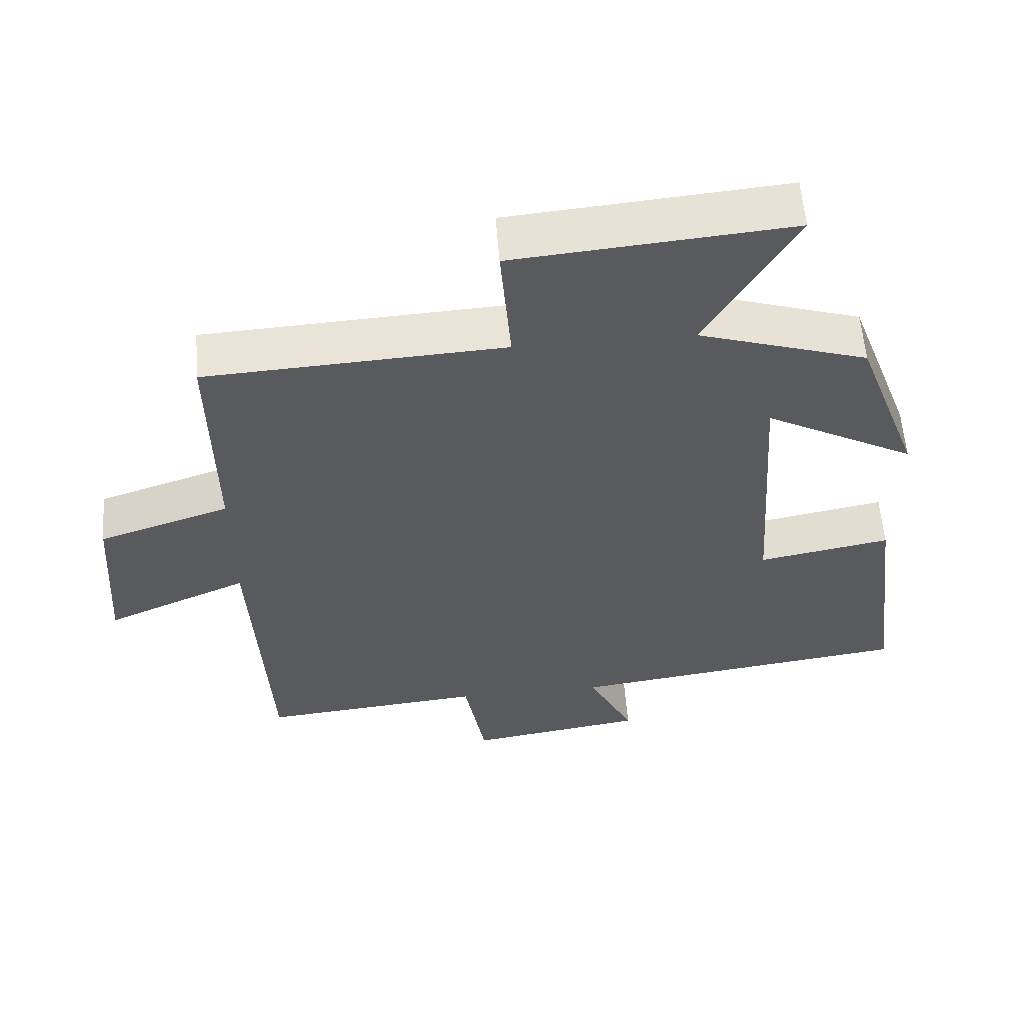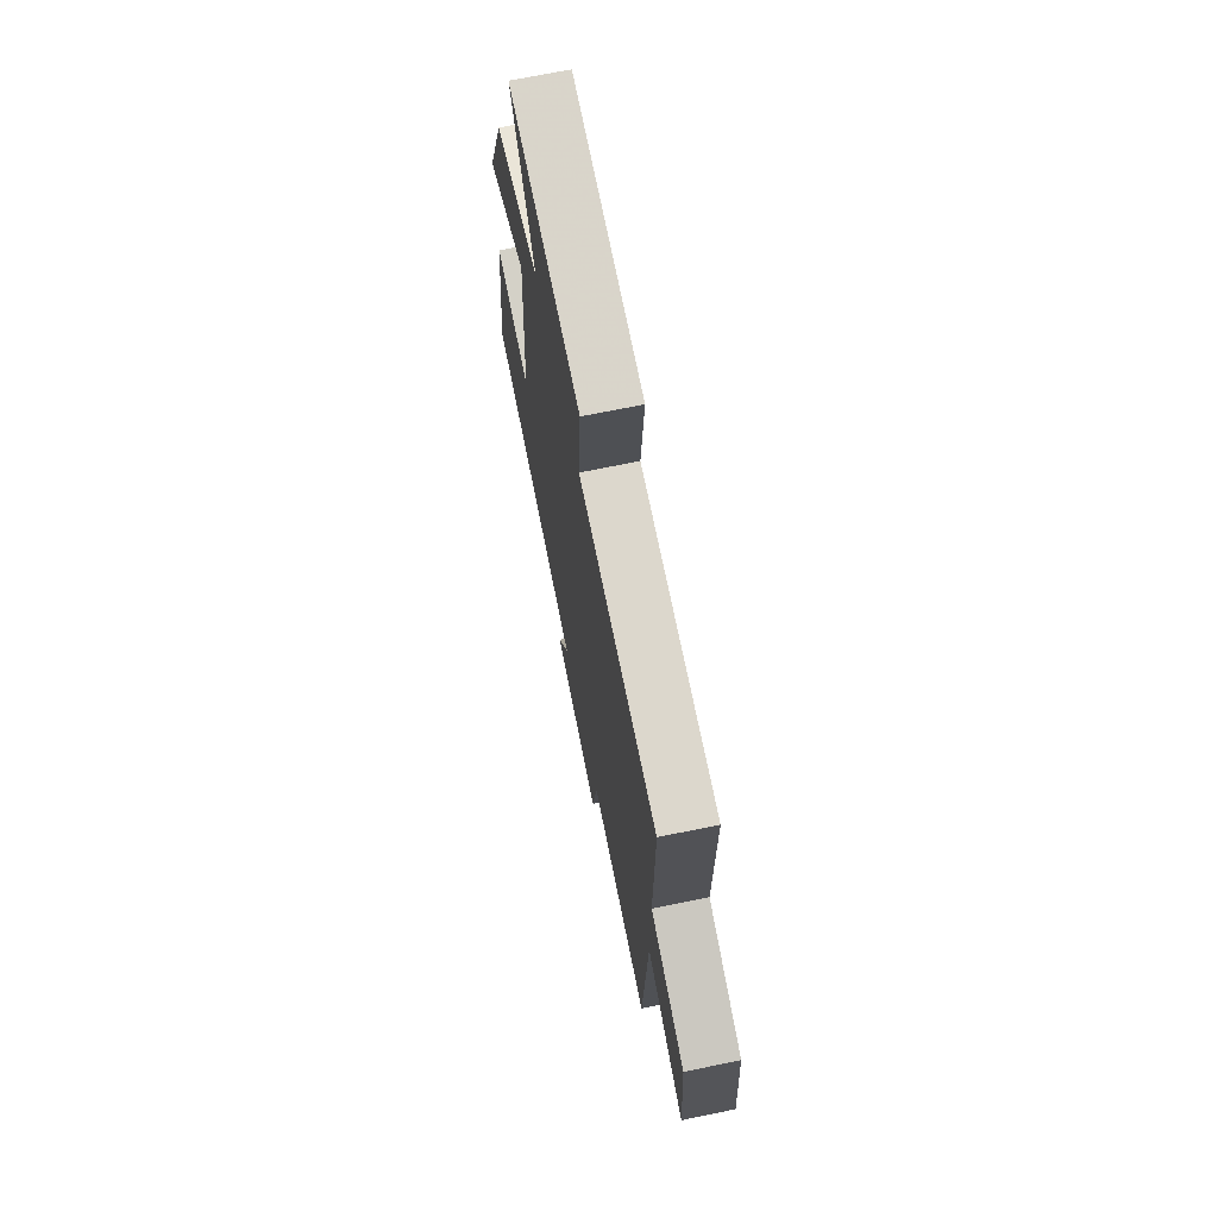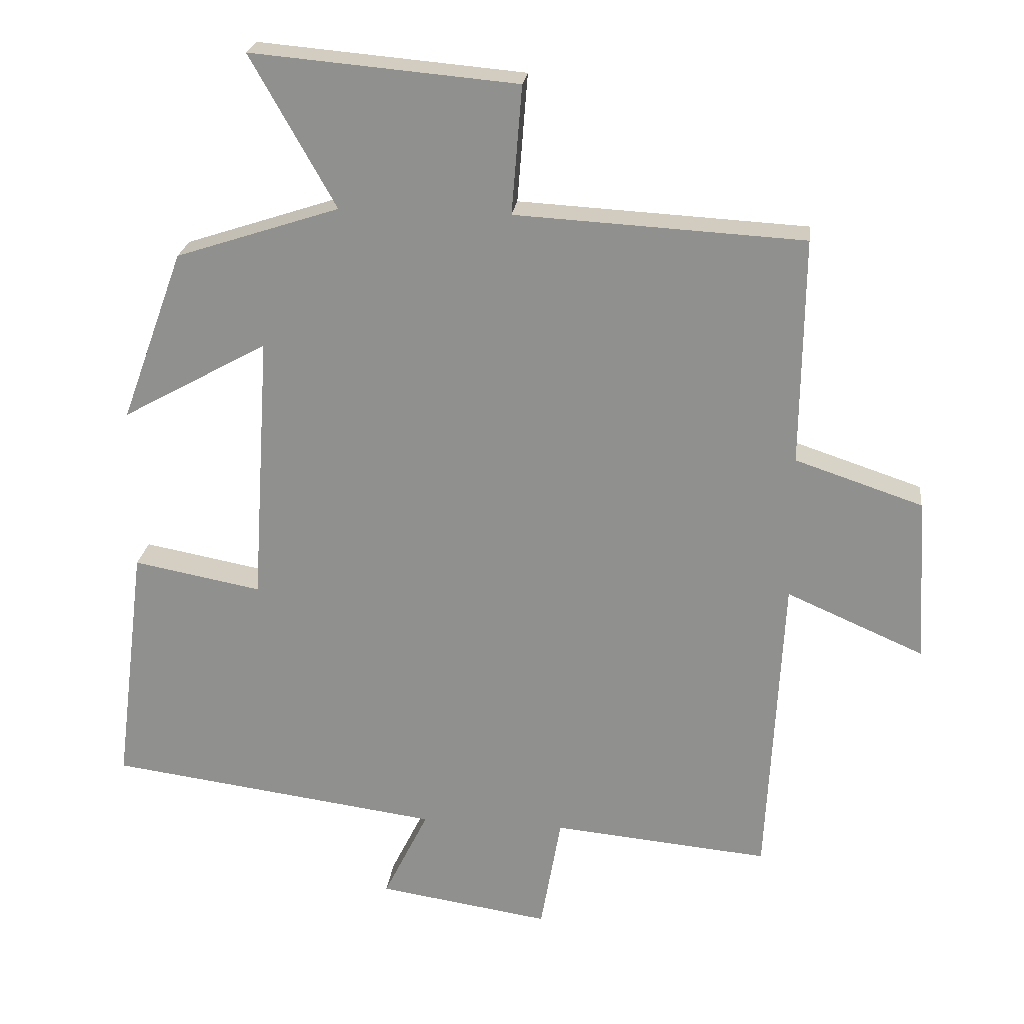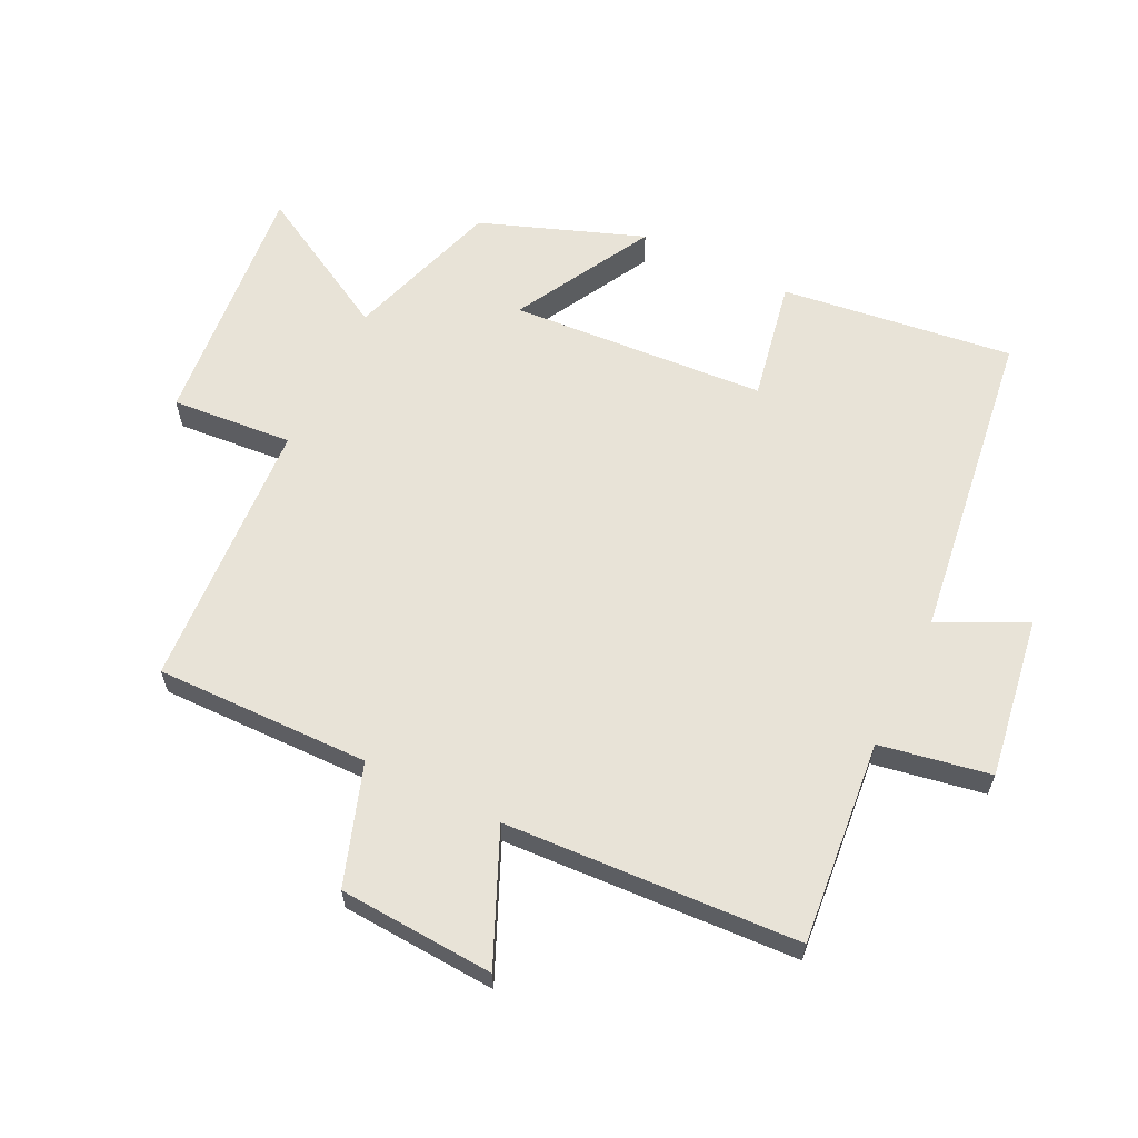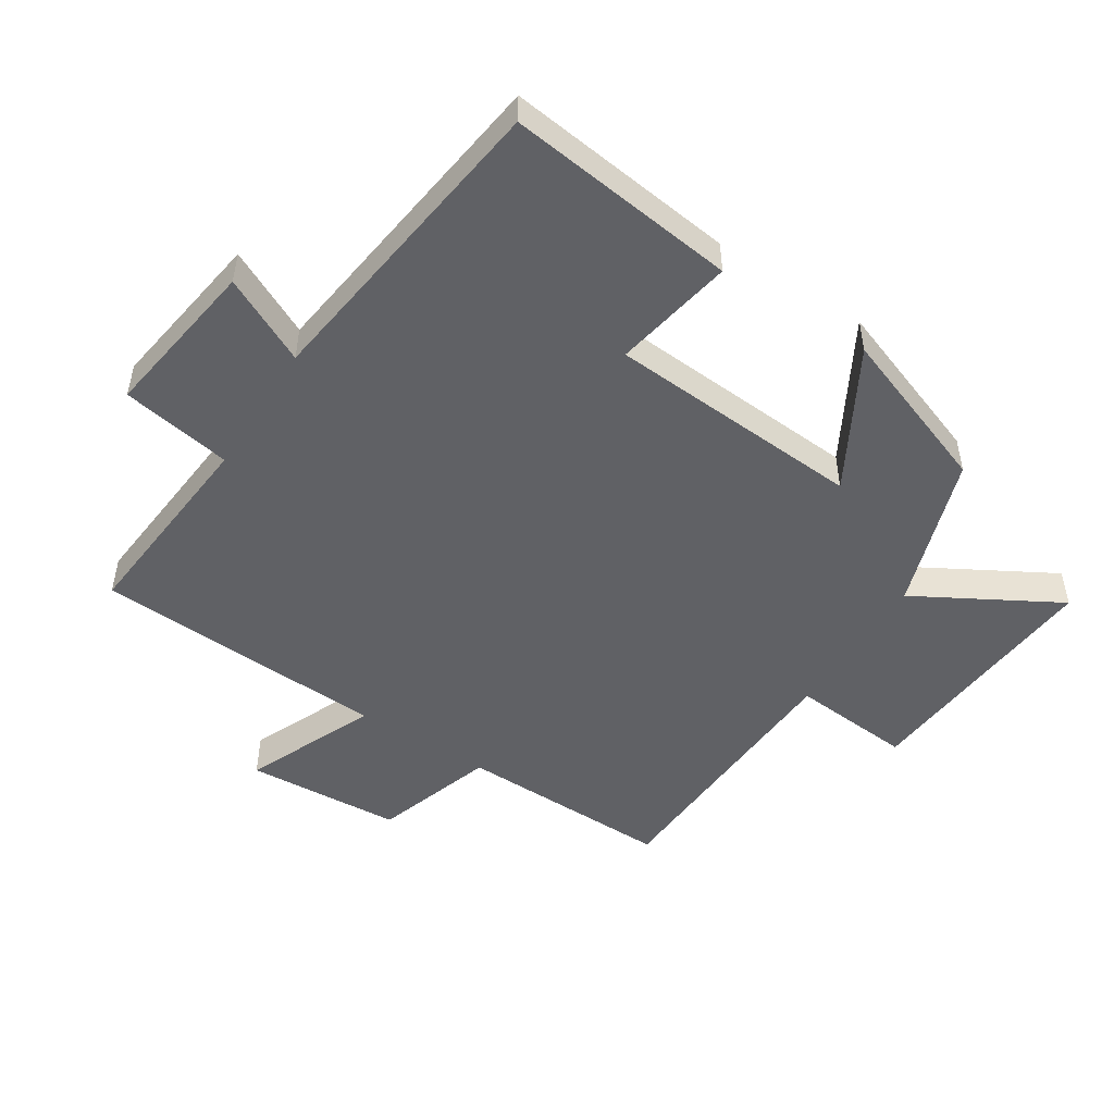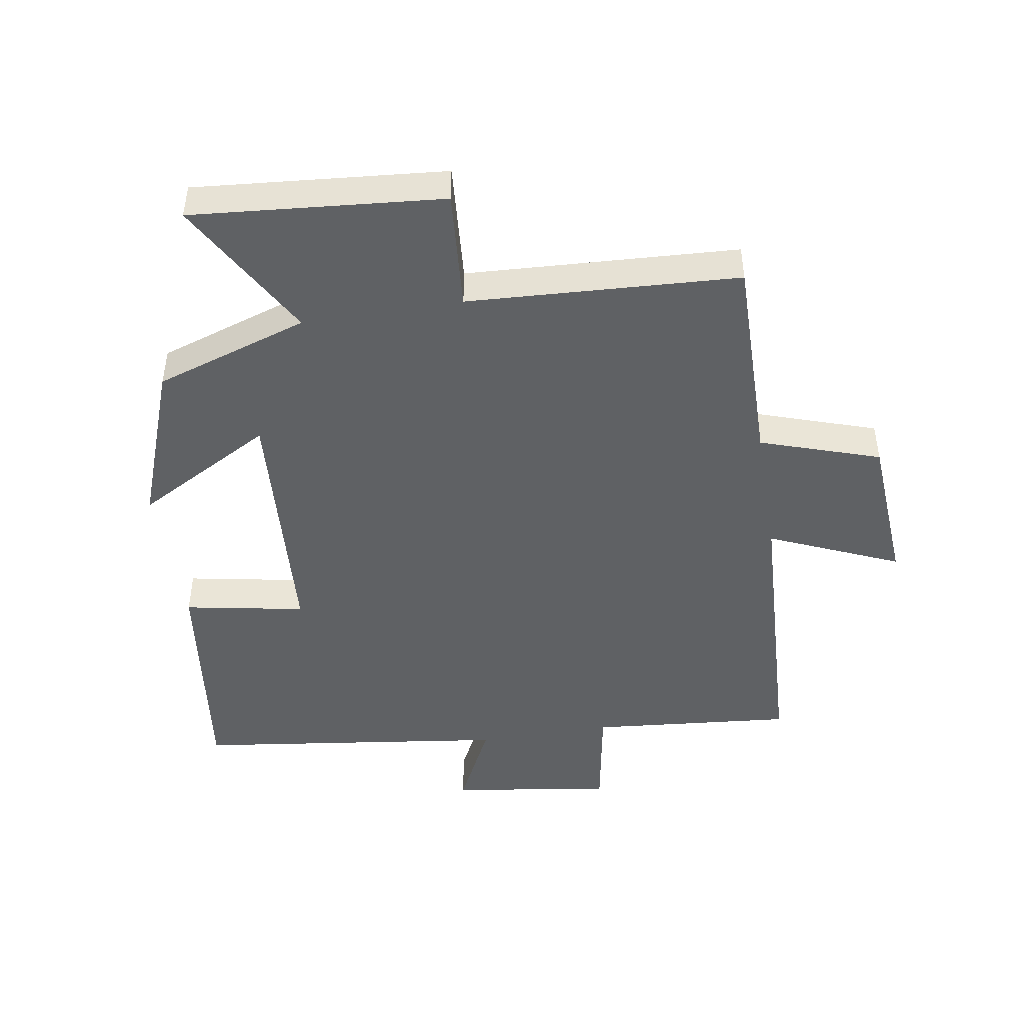
<metadata>
{"format":"obj","ext":"obj","renderer":"f3d","projection":"perspective","resolution":1024,"background":"white","views":[{"elev":58.2,"azim":175.5,"up":"+Z"},{"elev":70.1,"azim":78.4,"up":"+Z"},{"elev":23.3,"azim":6.9,"up":"+Z"},{"elev":62.1,"azim":115.8,"up":"+Y"},{"elev":-50.1,"azim":-122.6,"up":"+Y"},{"elev":-46.6,"azim":9.3,"up":"+Y"}]}
</metadata>
<code>
v 0.477 0.07 -0.529
v 0.16 0.07 -0.5
v 0.13 0.07 -0.672
v -0.122 0.07 -0.634
v -0.056 0.07 -0.5
v -0.545 0.07 -0.435
v -0.5 0.07 -0.075
v -0.312 0.07 -0.11
v -0.286 0.07 0.288
v -0.5 0.07 0.169
v -0.408 0.07 0.421
v -0.168 0.07 0.5
v -0.293 0.07 0.722
v 0.097 0.07 0.688
v 0.082 0.07 0.5
v 0.504 0.07 0.477
v 0.5 0.07 0.144
v 0.686 0.07 0.082
v 0.702 0.07 -0.16
v 0.5 0.07 -0.072
v 0.477 0 -0.529
v 0.16 0 -0.5
v 0.13 0 -0.672
v -0.122 0 -0.634
v -0.056 0 -0.5
v -0.545 0 -0.435
v -0.5 0 -0.075
v -0.312 0 -0.11
v -0.286 0 0.288
v -0.5 0 0.169
v -0.408 0 0.421
v -0.168 0 0.5
v -0.293 0 0.722
v 0.097 0 0.688
v 0.082 0 0.5
v 0.504 0 0.477
v 0.5 0 0.144
v 0.686 0 0.082
v 0.702 0 -0.16
v 0.5 0 -0.072
f 17 18 19 20
f 17 20 1 2
f 15 16 17 2
f 12 13 14 15
f 11 12 15
f 10 11 15
f 9 10 15
f 15 2 3
f 9 15 3
f 8 9 3
f 5 6 7 8
f 5 8 3
f 3 4 5
f 40 39 38 37
f 22 21 40 37
f 22 37 36 35
f 35 34 33 32
f 35 32 31
f 35 31 30
f 35 30 29
f 23 22 35
f 23 35 29
f 23 29 28
f 28 27 26 25
f 23 28 25
f 25 24 23
f 1 21 22 2
f 2 22 23 3
f 3 23 24 4
f 4 24 25 5
f 5 25 26 6
f 6 26 27 7
f 7 27 28 8
f 8 28 29 9
f 9 29 30 10
f 10 30 31 11
f 11 31 32 12
f 12 32 33 13
f 13 33 34 14
f 14 34 35 15
f 15 35 36 16
f 16 36 37 17
f 17 37 38 18
f 18 38 39 19
f 19 39 40 20
f 20 40 21 1

</code>
